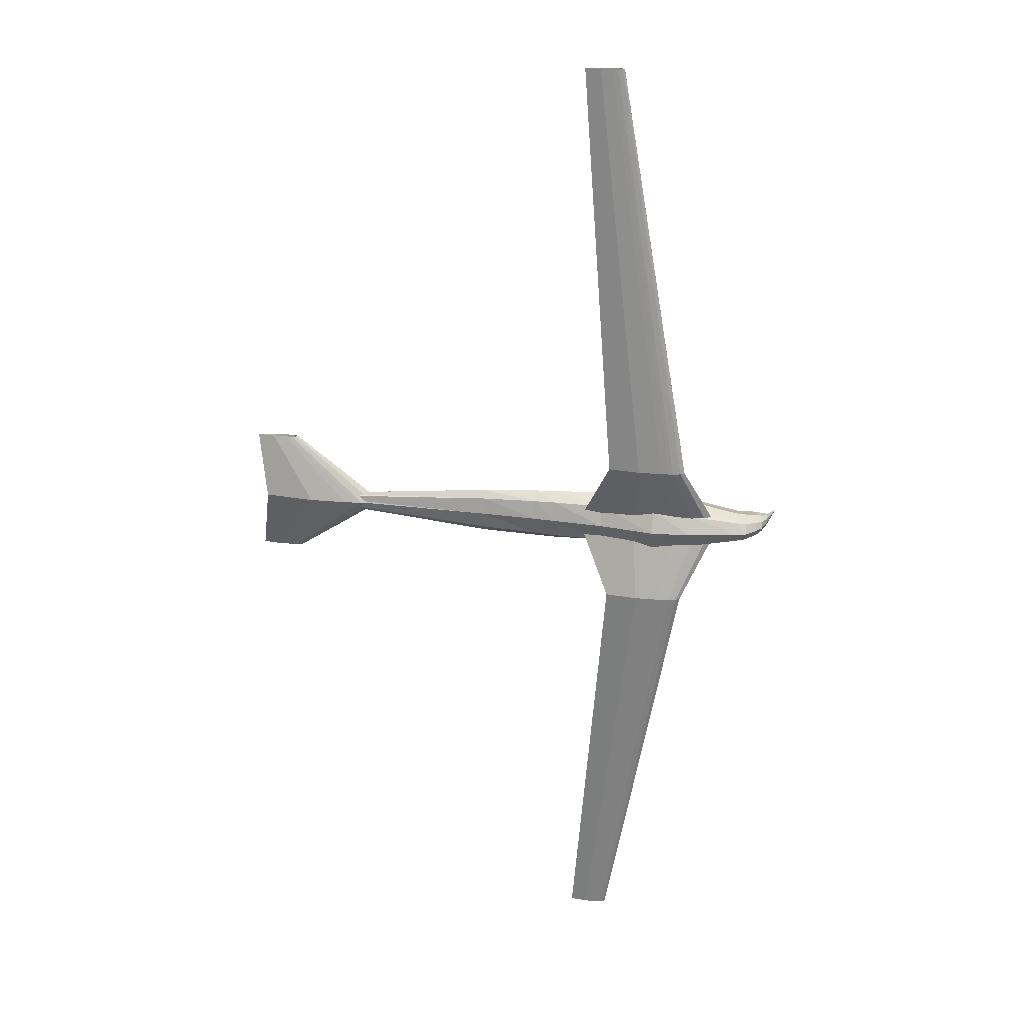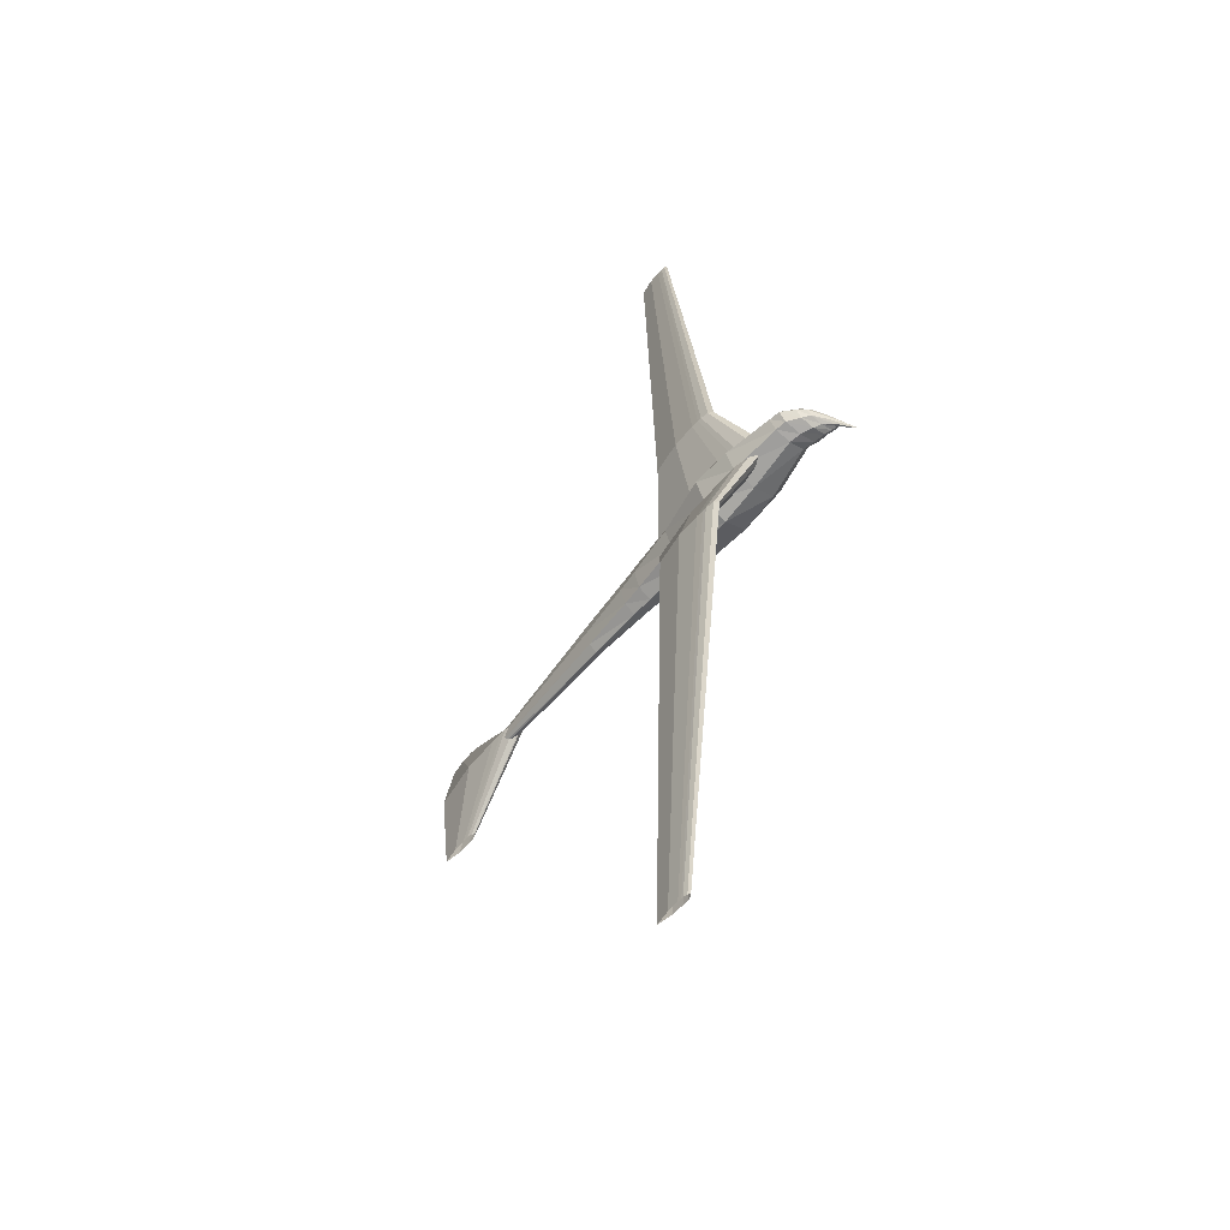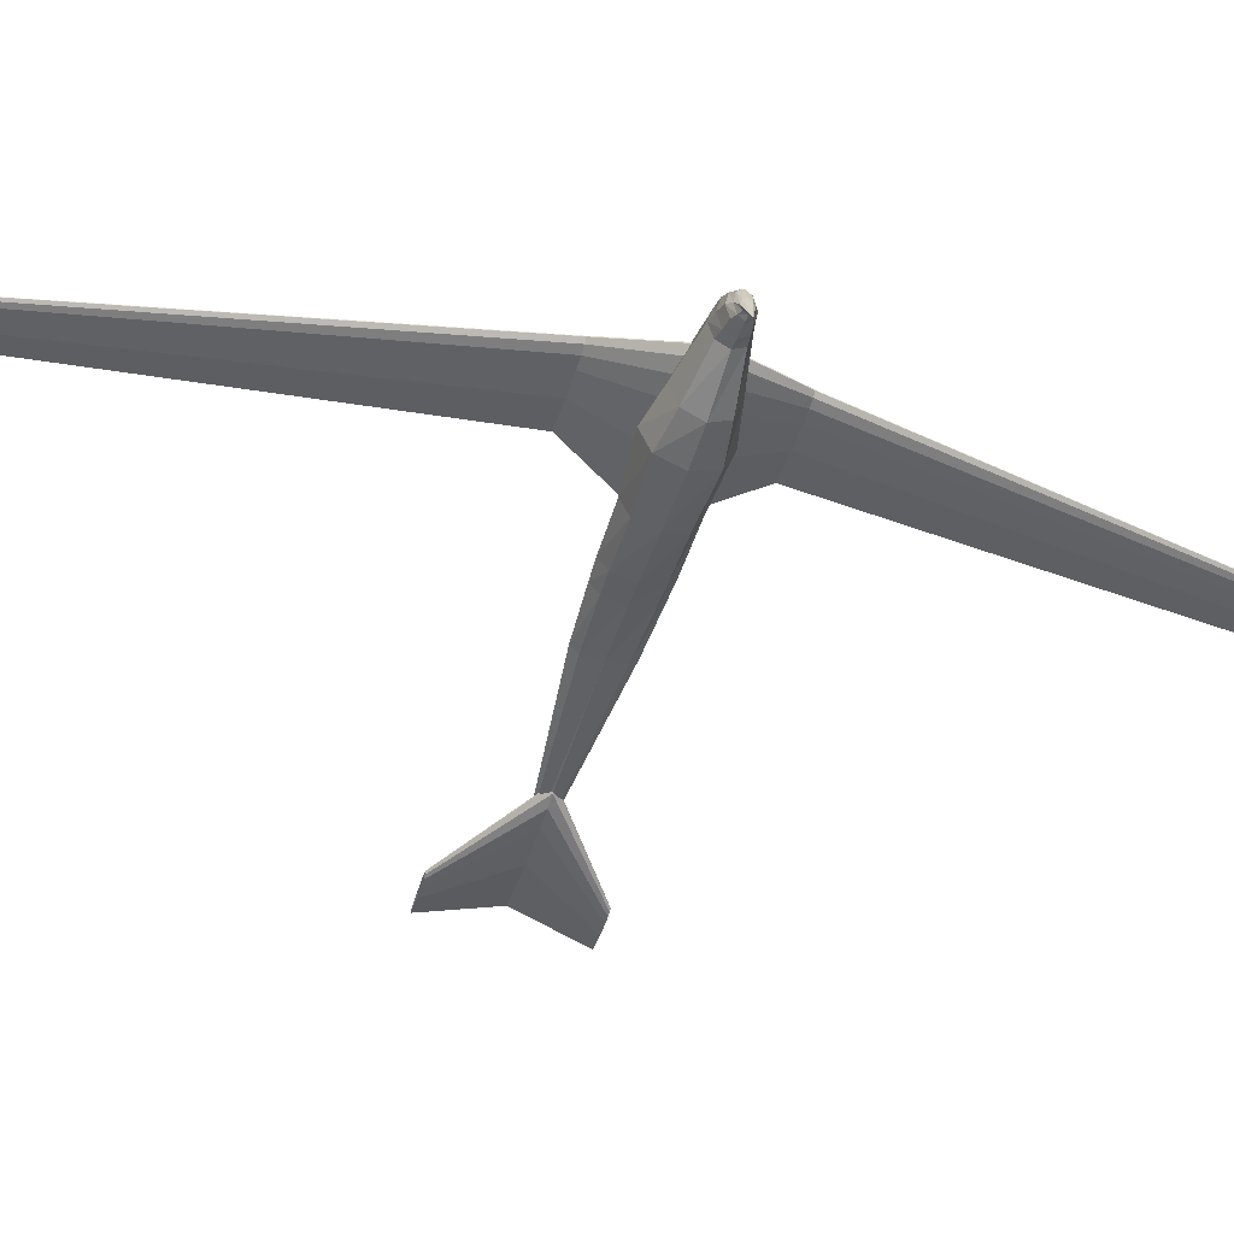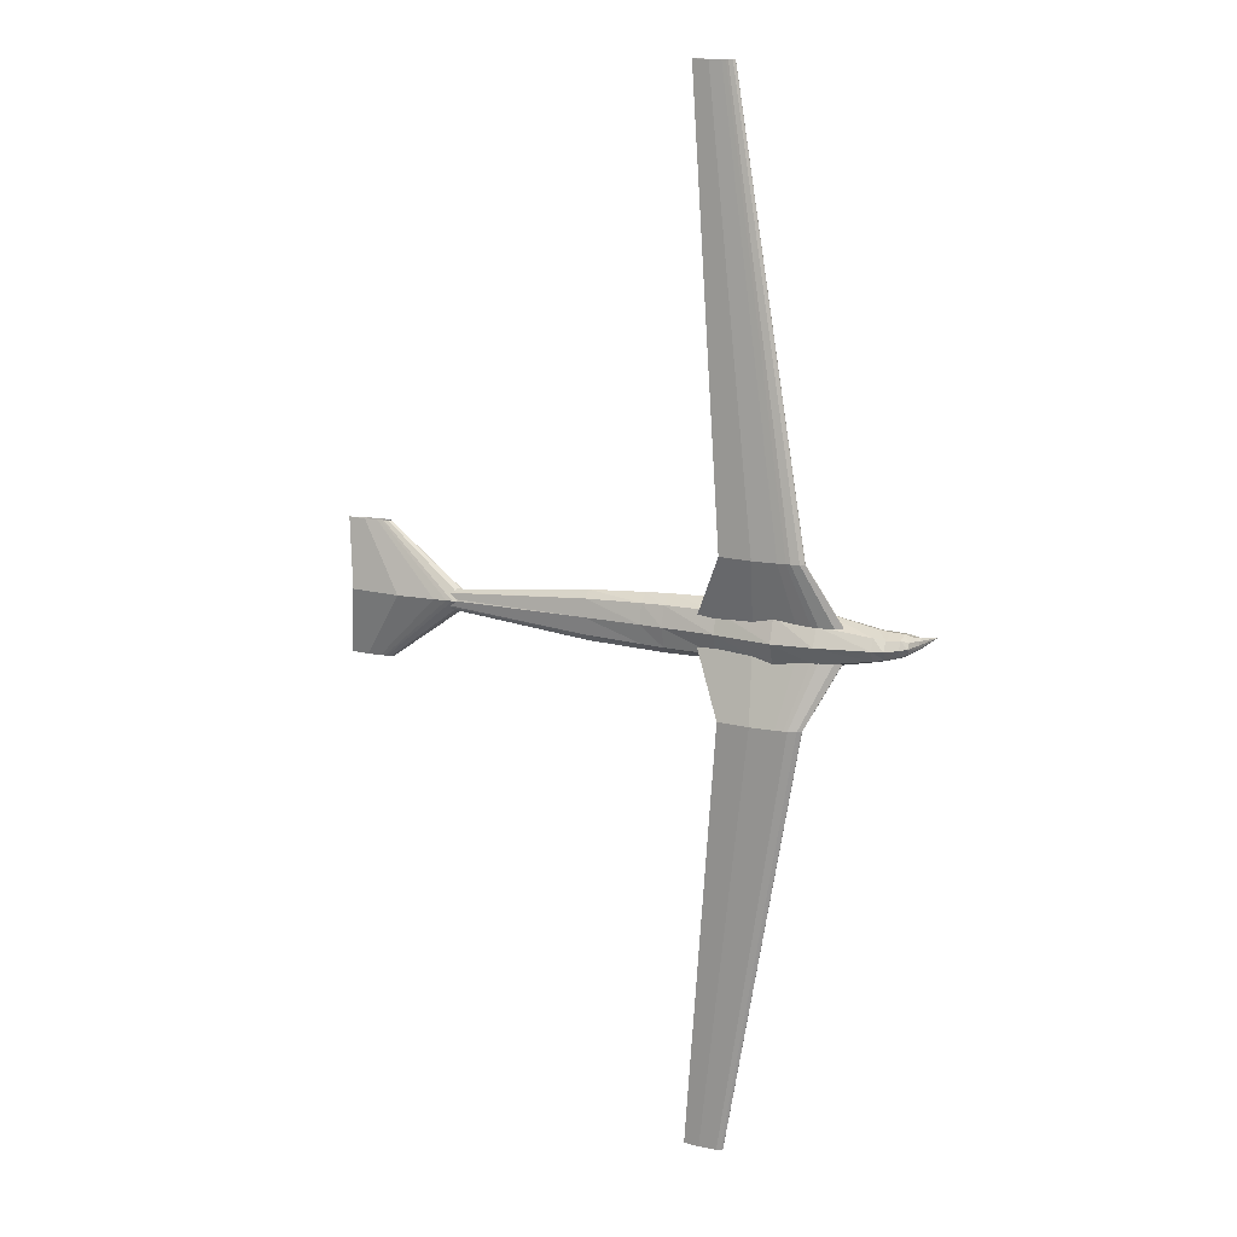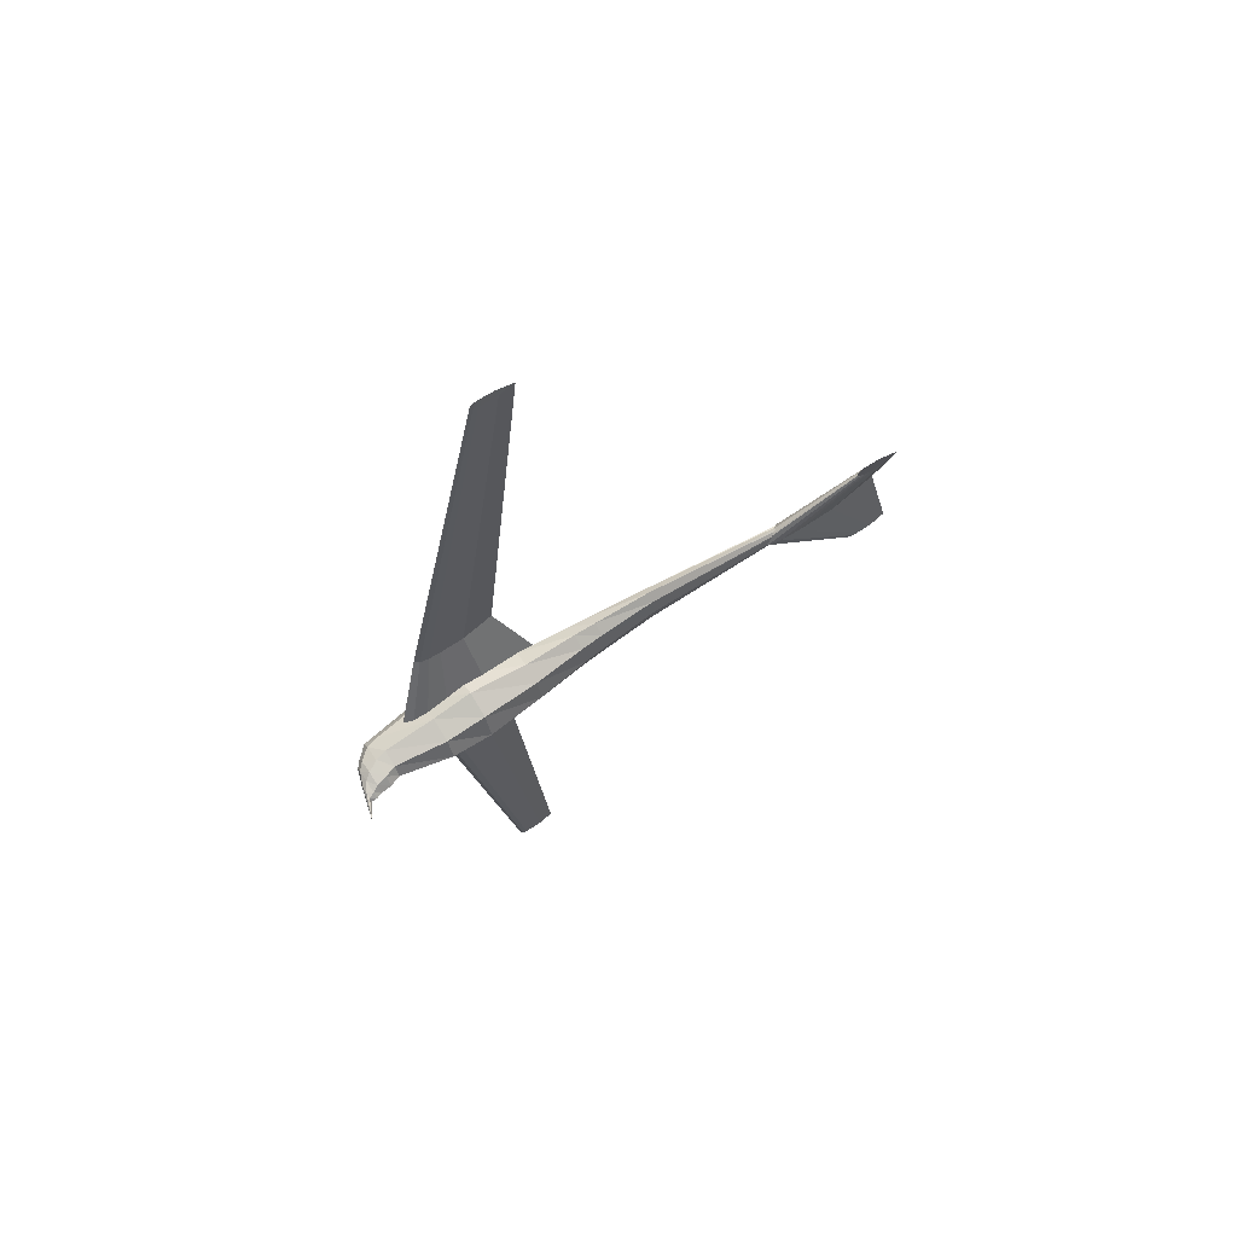
<metadata>
{"format":"obj","ext":"obj","renderer":"f3d","projection":"perspective","resolution":1024,"background":"white","views":[{"elev":26.1,"azim":-172.6,"up":"+Z"},{"elev":-55.1,"azim":-128.6,"up":"+Z"},{"elev":-48.3,"azim":-106.4,"up":"+Y"},{"elev":14.7,"azim":-158.0,"up":"+Z"},{"elev":67.4,"azim":-33.2,"up":"+Z"}]}
</metadata>
<code>
o m1268
v 0.001652 -0.005267 -0.000347
v -0.05569 -0.01387 -0.000347
v -0.0987 -0.01459 -0.000347
v -0.1095 -0.01423 -0.000347
v -0.1202 -0.01387 -0.000347
v -0.1274 -0.01243 -0.000347
v -0.1345 -0.011 -0.000347
v -0.1417 -0.005984 -0.000347
v -0.1417 -0.00455 -0.000347
v -0.1345 0.000468 -0.000347
v -0.1274 0.001901 -0.000347
v -0.1202 0.003335 -0.000347
v -0.113 0.003693 -0.000347
v -0.0987 0.004052 -0.000347
v -0.05569 0.003335 -0.000347
v -0.03067 0.02107 -0.07174
v -0.06096 0.01652 -0.07174
v -0.08367 0.01614 -0.07174
v -0.08935 0.01633 -0.07174
v -0.09503 0.01652 -0.07174
v -0.09882 0.01728 -0.07174
v -0.1026 0.01804 -0.07174
v -0.1064 0.02069 -0.07174
v -0.1064 0.02145 -0.07174
v -0.1026 0.0241 -0.07174
v -0.09882 0.02485 -0.07174
v -0.09503 0.02561 -0.07174
v -0.09124 0.0258 -0.07174
v -0.08367 0.02599 -0.07174
v -0.06096 0.02561 -0.07174
v 0.001652 -0.005267 0.000383
v -0.05569 -0.01387 0.000383
v -0.0987 -0.01459 0.000383
v -0.1095 -0.01423 0.000383
v -0.1202 -0.01387 0.000383
v -0.1274 -0.01243 0.000383
v -0.1345 -0.011 0.000383
v -0.1417 -0.005984 0.000383
v -0.1417 -0.00455 0.000383
v -0.1345 0.000468 0.000383
v -0.1274 0.001901 0.000383
v -0.1202 0.003335 0.000383
v -0.113 0.003693 0.000383
v -0.0987 0.004052 0.000383
v -0.05569 0.003335 0.000383
v -0.03067 0.02107 0.07178
v -0.06096 0.01652 0.07178
v -0.08367 0.01614 0.07178
v -0.08935 0.01633 0.07178
v -0.09503 0.01652 0.07178
v -0.09882 0.01728 0.07178
v -0.1026 0.01804 0.07178
v -0.1064 0.02069 0.07178
v -0.1064 0.02145 0.07178
v -0.1026 0.0241 0.07178
v -0.09882 0.02485 0.07178
v -0.09503 0.02561 0.07178
v -0.09124 0.0258 0.07178
v -0.08367 0.02599 0.07178
v -0.06096 0.02561 0.07178
v 0.001768 0.005428 -0.475
v -0.01305 0.003205 -0.475
v -0.02417 0.00302 -0.475
v -0.02695 0.003112 -0.475
v -0.02973 0.003205 -0.475
v -0.03158 0.003575 -0.475
v -0.03343 0.003946 -0.475
v -0.03528 0.005243 -0.475
v -0.03528 0.005613 -0.475
v -0.03343 0.00691 -0.475
v -0.03158 0.007281 -0.475
v -0.02973 0.007651 -0.475
v -0.02787 0.007744 -0.475
v -0.02417 0.007836 -0.475
v -0.01305 0.007651 -0.475
v 0.001768 0.005428 0.475
v -0.01305 0.003205 0.475
v -0.02417 0.00302 0.475
v -0.02695 0.003112 0.475
v -0.02973 0.003205 0.475
v -0.03158 0.003575 0.475
v -0.03343 0.003946 0.475
v -0.03528 0.005243 0.475
v -0.03528 0.005613 0.475
v -0.03343 0.00691 0.475
v -0.03158 0.007281 0.475
v -0.02973 0.007651 0.475
v -0.02787 0.007744 0.475
v -0.02417 0.007836 0.475
v -0.01305 0.007651 0.475
v 0.3367 -0.02279 1.8e-05
v 0.288 -0.03009 1.8e-05
v 0.2515 -0.0307 1.8e-05
v 0.2424 -0.03039 1.8e-05
v 0.2333 -0.03009 1.8e-05
v 0.2272 -0.02887 1.8e-05
v 0.2211 -0.02765 1.8e-05
v 0.2151 -0.0234 1.8e-05
v 0.2151 -0.02218 1.8e-05
v 0.2211 -0.01793 1.8e-05
v 0.2272 -0.01671 1.8e-05
v 0.2333 -0.0155 1.8e-05
v 0.2394 -0.01519 1.8e-05
v 0.2515 -0.01489 1.8e-05
v 0.288 -0.0155 1.8e-05
v 0.3464 -0.03753 -0.06353
v 0.3295 -0.04007 -0.06353
v 0.3168 -0.04029 -0.06353
v 0.3136 -0.04018 -0.06353
v 0.3104 -0.04007 -0.06353
v 0.3083 -0.03965 -0.06353
v 0.3062 -0.03923 -0.06353
v 0.3041 -0.03775 -0.06353
v 0.3041 -0.03732 -0.06353
v 0.3062 -0.03584 -0.06353
v 0.3083 -0.03542 -0.06353
v 0.3104 -0.03499 -0.06353
v 0.3125 -0.03489 -0.06353
v 0.3168 -0.03478 -0.06353
v 0.3295 -0.03499 -0.06353
v 0.3464 -0.03753 0.06357
v 0.3295 -0.04007 0.06357
v 0.3168 -0.04029 0.06357
v 0.3136 -0.04018 0.06357
v 0.3104 -0.04007 0.06357
v 0.3083 -0.03965 0.06357
v 0.3062 -0.03923 0.06357
v 0.3041 -0.03775 0.06357
v 0.3041 -0.03732 0.06357
v 0.3062 -0.03584 0.06357
v 0.3083 -0.03542 0.06357
v 0.3104 -0.03499 0.06357
v 0.3125 -0.03489 0.06357
v 0.3168 -0.03478 0.06357
v 0.3295 -0.03499 0.06357
v -0.2001 -0.05454 1.8e-05
v -0.192 -0.03249 -0.004622
v -0.192 -0.02693 -0.003263
v -0.192 -0.02462 1.8e-05
v -0.192 -0.02693 0.003299
v -0.192 -0.03249 0.004658
v -0.192 -0.03805 0.003299
v -0.192 -0.04035 1.8e-05
v -0.192 -0.03805 -0.003263
v -0.1868 -0.02463 -0.006944
v -0.1868 -0.01351 -0.004905
v -0.1868 -0.008906 1.8e-05
v -0.1868 -0.01351 0.004941
v -0.1868 -0.02463 0.00698
v -0.1868 -0.03575 0.004941
v -0.1868 -0.04035 1.8e-05
v -0.1868 -0.03575 -0.004905
v -0.181 -0.0203 -0.01004
v -0.181 -0.007491 -0.007093
v -0.181 -0.002184 1.8e-05
v -0.181 -0.007491 0.007129
v -0.181 -0.0203 0.01008
v -0.181 -0.03311 0.007129
v -0.181 -0.03842 1.8e-05
v -0.181 -0.03311 -0.007093
v -0.1707 -0.01493 -0.0121
v -0.1707 0.000769 -0.008552
v -0.1707 0.007271 1.8e-05
v -0.1707 0.000769 0.008588
v -0.1707 -0.01493 0.01214
v -0.1707 -0.03063 0.008588
v -0.1707 -0.03713 1.8e-05
v -0.1707 -0.03063 -0.008552
v -0.1604 -0.01237 -0.01417
v -0.1604 0.002644 -0.01001
v -0.1604 0.008864 1.8e-05
v -0.1604 0.002644 0.01005
v -0.1604 -0.01237 0.0142
v -0.1604 -0.02739 0.01005
v -0.1604 -0.03361 1.8e-05
v -0.1604 -0.02739 -0.01001
v -0.1126 -0.01381 -0.02371
v -0.1126 0.007435 -0.01676
v -0.1126 0.01623 1.8e-05
v -0.1126 0.007435 0.0168
v -0.1126 -0.01381 0.02374
v -0.1126 -0.03505 0.0168
v -0.1126 -0.04385 1.8e-05
v -0.1126 -0.03505 -0.01676
v -0.07545 -0.01362 -0.03115
v -0.07545 0.008475 -0.02202
v -0.07545 0.01763 1.8e-05
v -0.07545 0.008475 0.02206
v -0.07545 -0.01362 0.03118
v -0.07545 -0.03571 0.02206
v -0.07545 -0.04487 1.8e-05
v -0.07545 -0.03571 -0.02202
v -0.02172 -0.01637 -0.02712
v -0.02172 -7e-05 -0.01917
v -0.02172 0.006681 1.8e-05
v -0.02172 -7e-05 0.01921
v -0.02172 -0.01637 0.02715
v -0.02172 -0.03267 0.01921
v -0.02172 -0.03942 1.8e-05
v -0.02172 -0.03267 -0.01917
v 0.02728 -0.01582 -0.02667
v 0.02728 -0.003951 -0.01885
v 0.02728 0.000964 1.8e-05
v 0.02728 -0.003951 0.01889
v 0.02728 -0.01582 0.0267
v 0.02728 -0.02768 0.01889
v 0.02728 -0.0326 1.8e-05
v 0.02728 -0.02768 -0.01885
v 0.04856 -0.01594 -0.02571
v 0.04856 -0.005743 -0.01818
v 0.04856 -0.001519 1.8e-05
v 0.04856 -0.005743 0.01821
v 0.04856 -0.01594 0.02575
v 0.04856 -0.02614 0.01821
v 0.04856 -0.03036 1.8e-05
v 0.04856 -0.02614 -0.01818
v 0.1021 -0.01626 -0.02299
v 0.1021 -0.00934 -0.01625
v 0.1021 -0.006473 1.8e-05
v 0.1021 -0.00934 0.01629
v 0.1021 -0.01626 0.02303
v 0.1021 -0.02319 0.01629
v 0.1021 -0.02605 1.8e-05
v 0.1021 -0.02319 -0.01625
v 0.2985 -0.02477 -0.003099
v 0.2985 -0.02257 -0.002186
v 0.2985 -0.02165 1.8e-05
v 0.2985 -0.02257 0.002222
v 0.2985 -0.02477 0.003135
v 0.2985 -0.02697 0.002222
v 0.2985 -0.02789 1.8e-05
v 0.2985 -0.02697 -0.002186
v -0.07545 -0.01542 0.001576
v -0.05675 -0.01542 0.001576
v -0.05675 -0.01542 -0.007773
v -0.07545 -0.01542 -0.007773
v -0.07545 0.000162 0.001576
v -0.05675 0.000162 0.001576
v -0.05675 0.000162 -0.007773
v -0.07545 0.000162 -0.007773
f 1 17 16
f 2 18 17
f 3 19 18
f 4 20 19
f 5 21 20
f 6 22 21
f 7 23 22
f 8 24 23
f 9 25 24
f 10 26 25
f 11 27 26
f 12 28 27
f 13 29 28
f 14 30 29
f 15 16 30
f 1 2 17
f 2 3 18
f 3 4 19
f 4 5 20
f 5 6 21
f 6 7 22
f 7 8 23
f 8 9 24
f 9 10 25
f 10 11 26
f 11 12 27
f 12 13 28
f 13 14 29
f 14 15 30
f 15 1 16
f 31 46 47
f 32 47 48
f 33 48 49
f 34 49 50
f 35 50 51
f 36 51 52
f 37 52 53
f 38 53 54
f 39 54 55
f 40 55 56
f 41 56 57
f 42 57 58
f 43 58 59
f 44 59 60
f 45 60 46
f 31 47 32
f 32 48 33
f 33 49 34
f 34 50 35
f 35 51 36
f 36 52 37
f 37 53 38
f 38 54 39
f 39 55 40
f 40 56 41
f 41 57 42
f 42 58 43
f 43 59 44
f 44 60 45
f 45 46 31
f 16 62 61
f 17 63 62
f 18 64 63
f 19 65 64
f 20 66 65
f 21 67 66
f 22 68 67
f 23 69 68
f 24 70 69
f 25 71 70
f 26 72 71
f 27 73 72
f 28 74 73
f 29 75 74
f 30 61 75
f 16 17 62
f 17 18 63
f 18 19 64
f 19 20 65
f 20 21 66
f 21 22 67
f 22 23 68
f 23 24 69
f 24 25 70
f 25 26 71
f 26 27 72
f 27 28 73
f 28 29 74
f 29 30 75
f 30 16 61
f 46 76 77
f 47 77 78
f 48 78 79
f 49 79 80
f 50 80 81
f 51 81 82
f 52 82 83
f 53 83 84
f 54 84 85
f 55 85 86
f 56 86 87
f 57 87 88
f 58 88 89
f 59 89 90
f 60 90 76
f 46 77 47
f 47 78 48
f 48 79 49
f 49 80 50
f 50 81 51
f 51 82 52
f 52 83 53
f 53 84 54
f 54 85 55
f 55 86 56
f 56 87 57
f 57 88 58
f 58 89 59
f 59 90 60
f 60 76 46
f 91 107 106
f 92 108 107
f 93 109 108
f 94 110 109
f 95 111 110
f 96 112 111
f 97 113 112
f 98 114 113
f 99 115 114
f 100 116 115
f 101 117 116
f 102 118 117
f 103 119 118
f 104 120 119
f 105 106 120
f 91 92 107
f 92 93 108
f 93 94 109
f 94 95 110
f 95 96 111
f 96 97 112
f 97 98 113
f 98 99 114
f 99 100 115
f 100 101 116
f 101 102 117
f 102 103 118
f 103 104 119
f 104 105 120
f 105 91 106
f 91 121 122
f 92 122 123
f 93 123 124
f 94 124 125
f 95 125 126
f 96 126 127
f 97 127 128
f 98 128 129
f 99 129 130
f 100 130 131
f 101 131 132
f 102 132 133
f 103 133 134
f 104 134 135
f 105 135 121
f 91 122 92
f 92 123 93
f 93 124 94
f 94 125 95
f 95 126 96
f 96 127 97
f 97 128 98
f 98 129 99
f 99 130 100
f 100 131 101
f 101 132 102
f 102 133 103
f 103 134 104
f 104 135 105
f 105 121 91
f 136 138 137
f 136 139 138
f 136 140 139
f 136 141 140
f 136 142 141
f 136 143 142
f 136 144 143
f 136 137 144
f 137 146 145
f 138 147 146
f 139 148 147
f 140 149 148
f 141 150 149
f 142 151 150
f 143 152 151
f 144 145 152
f 145 154 153
f 146 155 154
f 147 156 155
f 148 157 156
f 149 158 157
f 150 159 158
f 151 160 159
f 152 153 160
f 153 162 161
f 154 163 162
f 155 164 163
f 156 165 164
f 157 166 165
f 158 167 166
f 159 168 167
f 160 161 168
f 161 170 169
f 162 171 170
f 163 172 171
f 164 173 172
f 165 174 173
f 166 175 174
f 167 176 175
f 168 169 176
f 169 178 177
f 170 179 178
f 171 180 179
f 172 181 180
f 173 182 181
f 174 183 182
f 175 184 183
f 176 177 184
f 177 186 185
f 178 187 186
f 179 188 187
f 180 189 188
f 181 190 189
f 182 191 190
f 183 192 191
f 184 185 192
f 185 194 193
f 186 195 194
f 187 196 195
f 188 197 196
f 189 198 197
f 190 199 198
f 191 200 199
f 192 193 200
f 193 202 201
f 194 203 202
f 195 204 203
f 196 205 204
f 197 206 205
f 198 207 206
f 199 208 207
f 200 201 208
f 201 210 209
f 202 211 210
f 203 212 211
f 204 213 212
f 205 214 213
f 206 215 214
f 207 216 215
f 208 209 216
f 209 218 217
f 210 219 218
f 211 220 219
f 212 221 220
f 213 222 221
f 214 223 222
f 215 224 223
f 216 217 224
f 217 226 225
f 218 227 226
f 219 228 227
f 220 229 228
f 221 230 229
f 222 231 230
f 223 232 231
f 224 225 232
f 137 138 146
f 138 139 147
f 139 140 148
f 140 141 149
f 141 142 150
f 142 143 151
f 143 144 152
f 144 137 145
f 145 146 154
f 146 147 155
f 147 148 156
f 148 149 157
f 149 150 158
f 150 151 159
f 151 152 160
f 152 145 153
f 153 154 162
f 154 155 163
f 155 156 164
f 156 157 165
f 157 158 166
f 158 159 167
f 159 160 168
f 160 153 161
f 161 162 170
f 162 163 171
f 163 164 172
f 164 165 173
f 165 166 174
f 166 167 175
f 167 168 176
f 168 161 169
f 169 170 178
f 170 171 179
f 171 172 180
f 172 173 181
f 173 174 182
f 174 175 183
f 175 176 184
f 176 169 177
f 177 178 186
f 178 179 187
f 179 180 188
f 180 181 189
f 181 182 190
f 182 183 191
f 183 184 192
f 184 177 185
f 185 186 194
f 186 187 195
f 187 188 196
f 188 189 197
f 189 190 198
f 190 191 199
f 191 192 200
f 192 185 193
f 193 194 202
f 194 195 203
f 195 196 204
f 196 197 205
f 197 198 206
f 198 199 207
f 199 200 208
f 200 193 201
f 201 202 210
f 202 203 211
f 203 204 212
f 204 205 213
f 205 206 214
f 206 207 215
f 207 208 216
f 208 201 209
f 209 210 218
f 210 211 219
f 211 212 220
f 212 213 221
f 213 214 222
f 214 215 223
f 215 216 224
f 216 209 217
f 217 218 226
f 218 219 227
f 219 220 228
f 220 221 229
f 221 222 230
f 222 223 231
f 223 224 232
f 224 217 225
f 233 236 234
f 234 236 235
f 233 238 237
f 233 234 238
f 233 237 236
f 236 237 240
f 236 240 239
f 236 239 235
f 234 239 238
f 234 235 239
f 238 240 237
f 238 239 240

</code>
